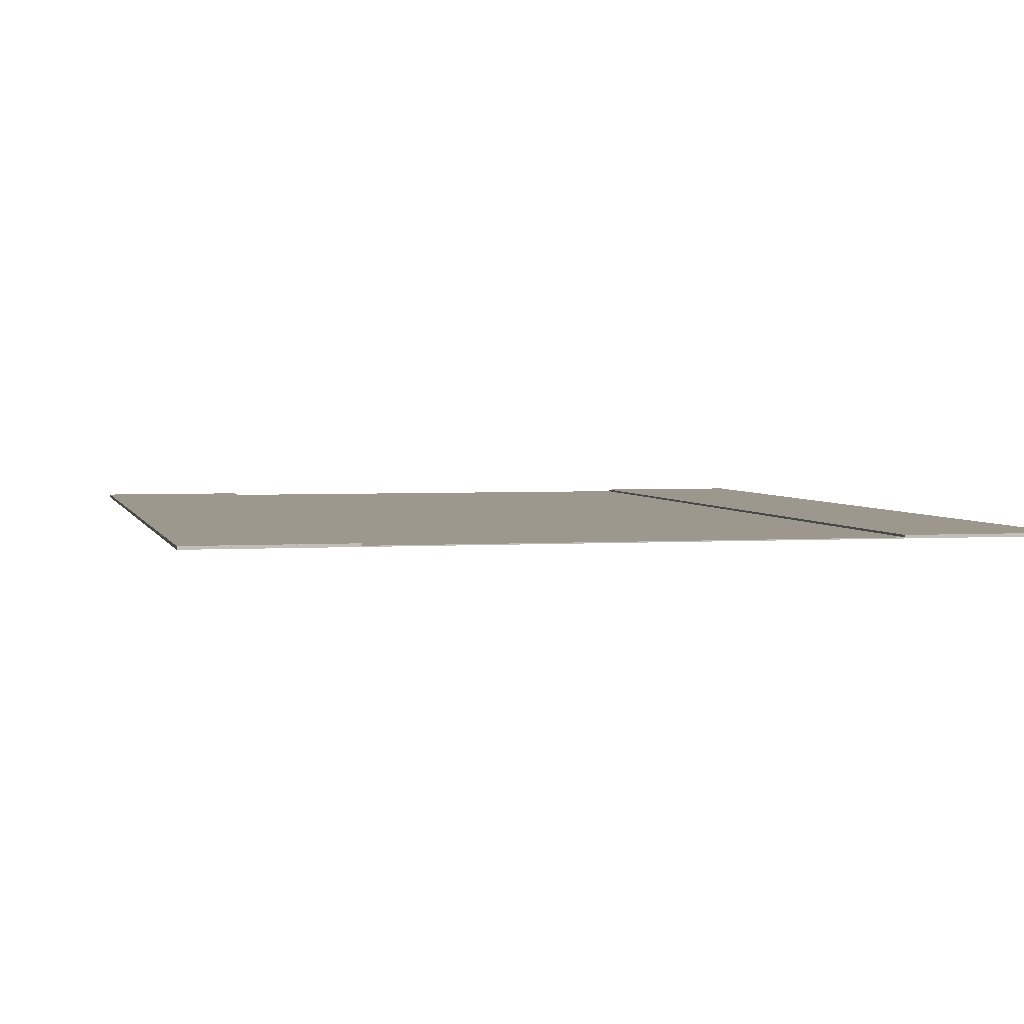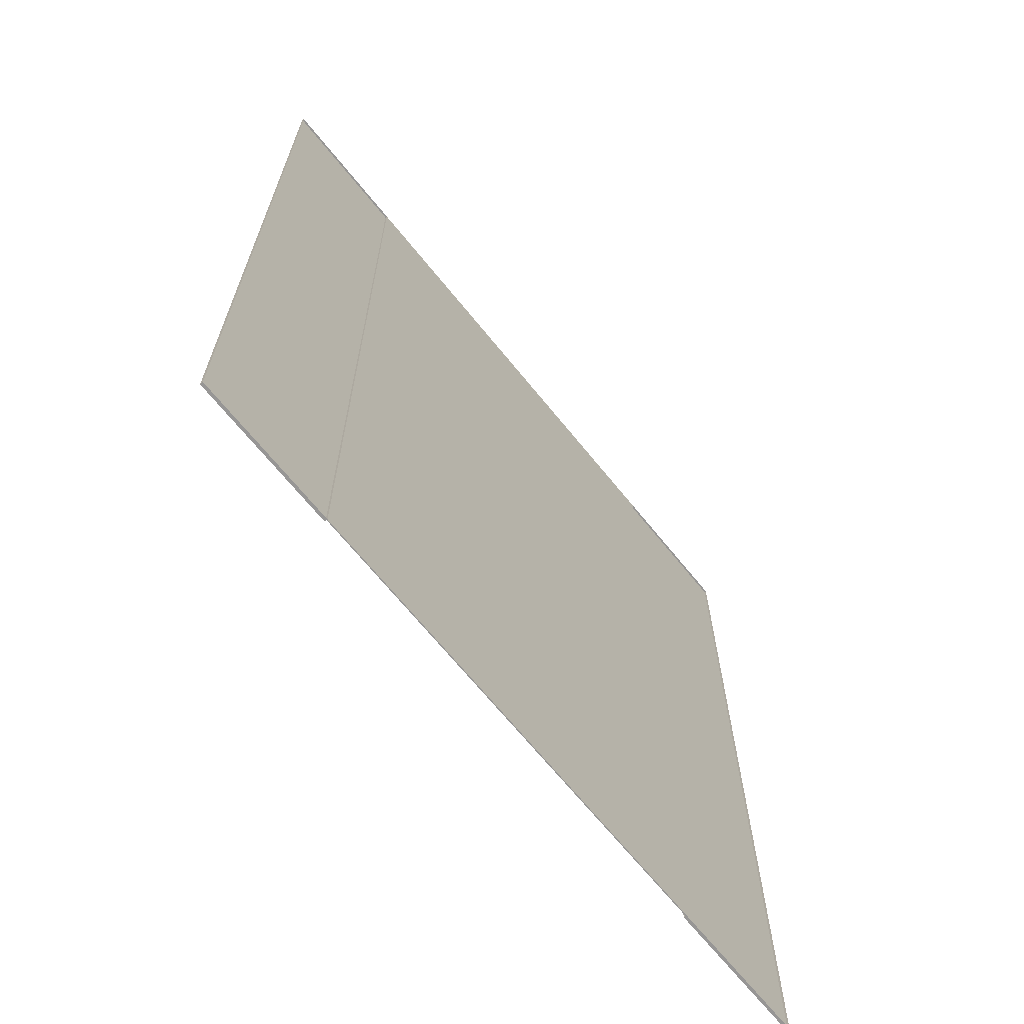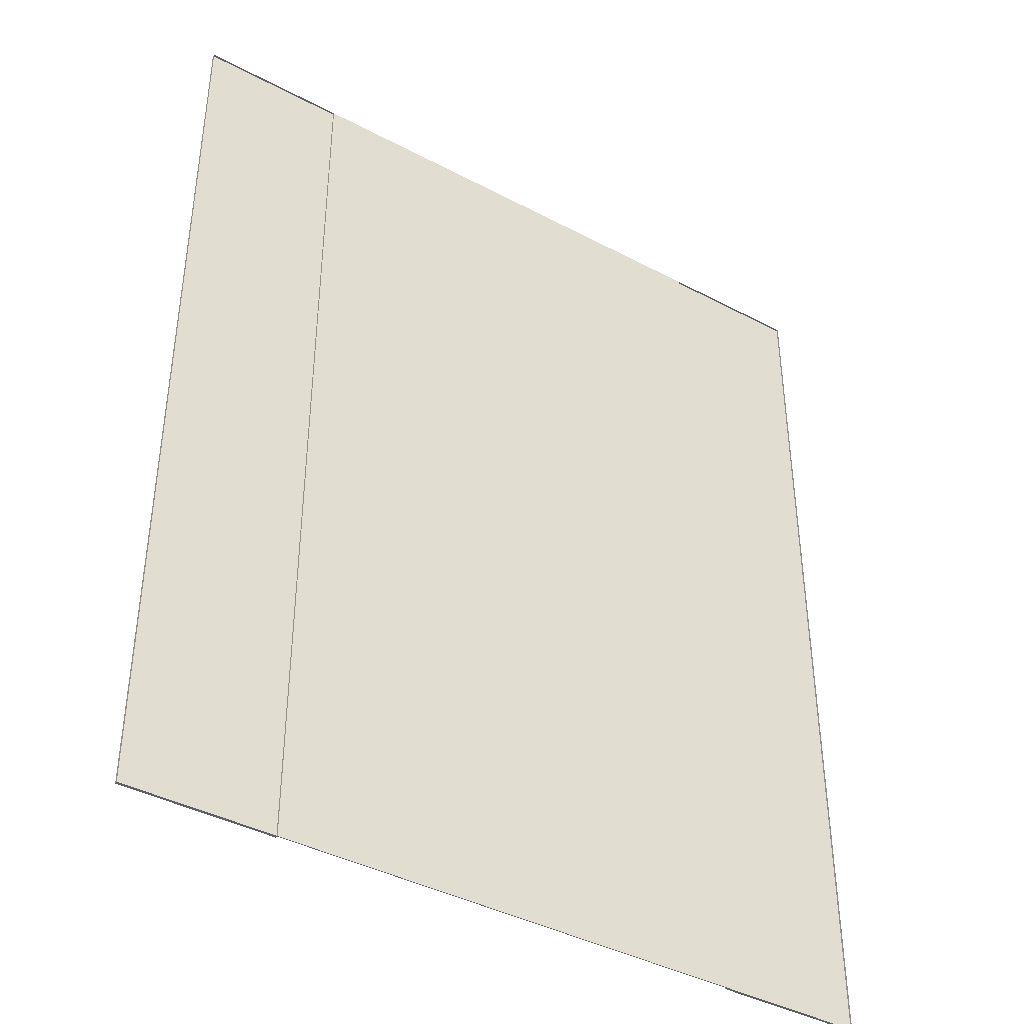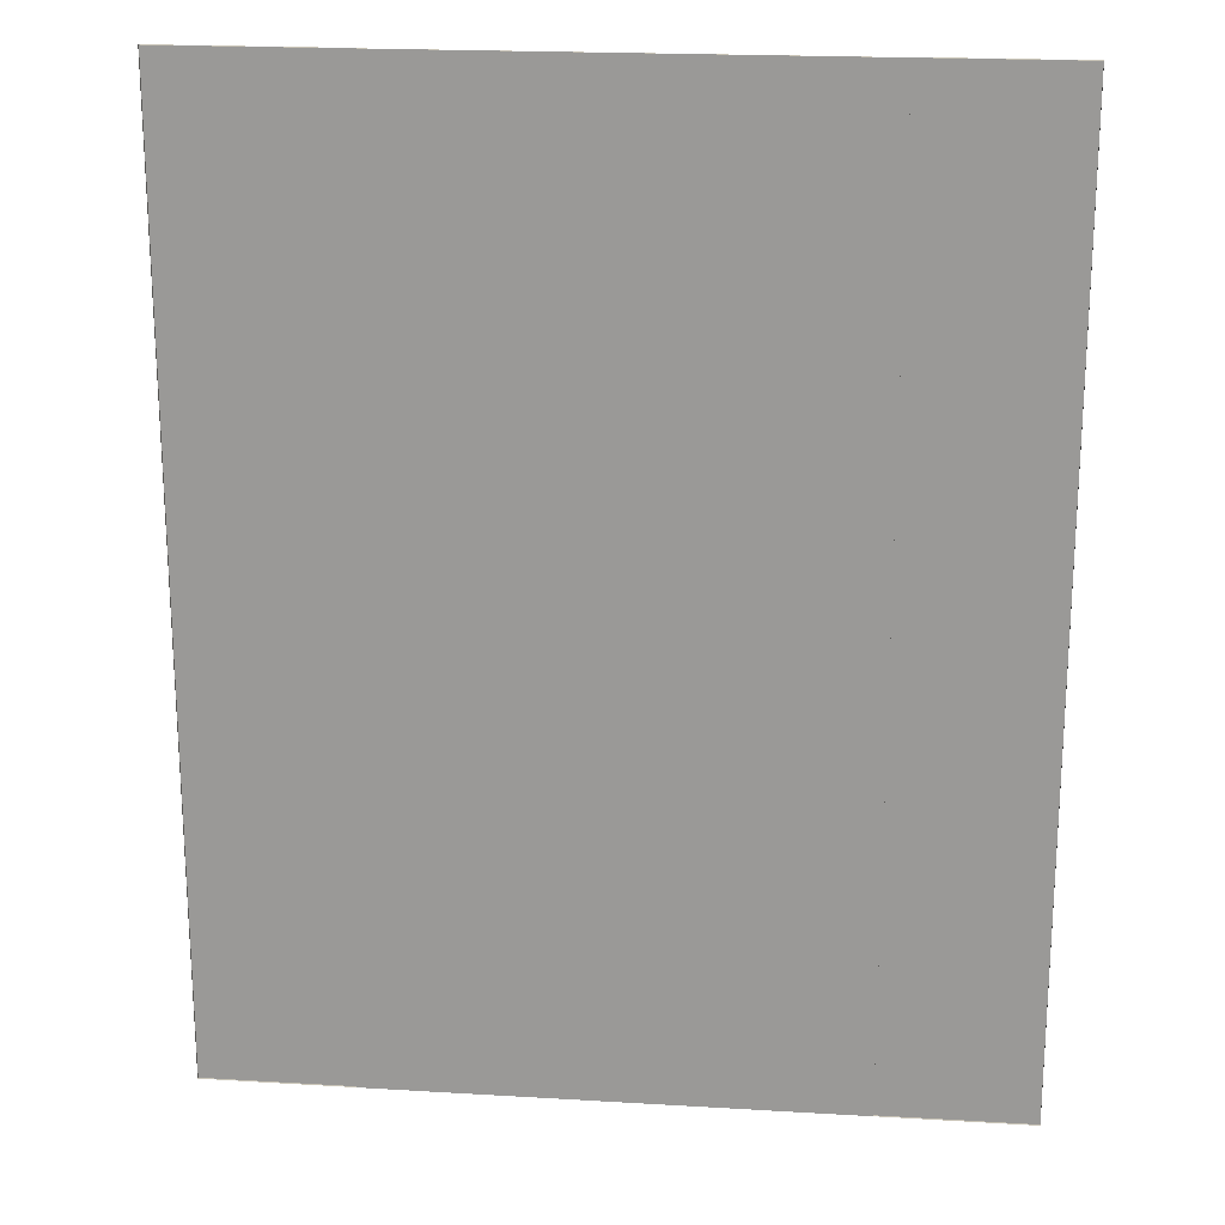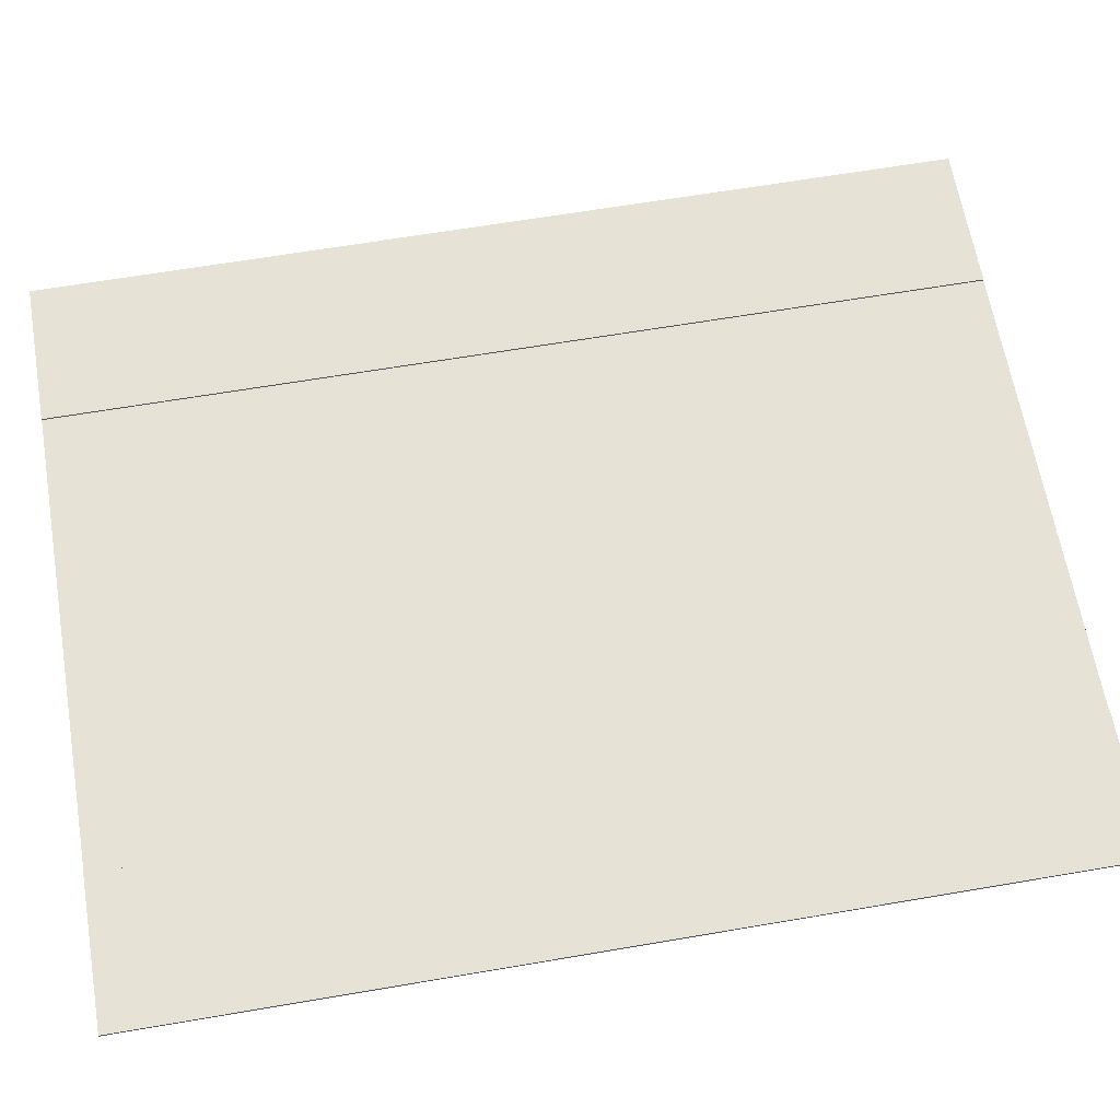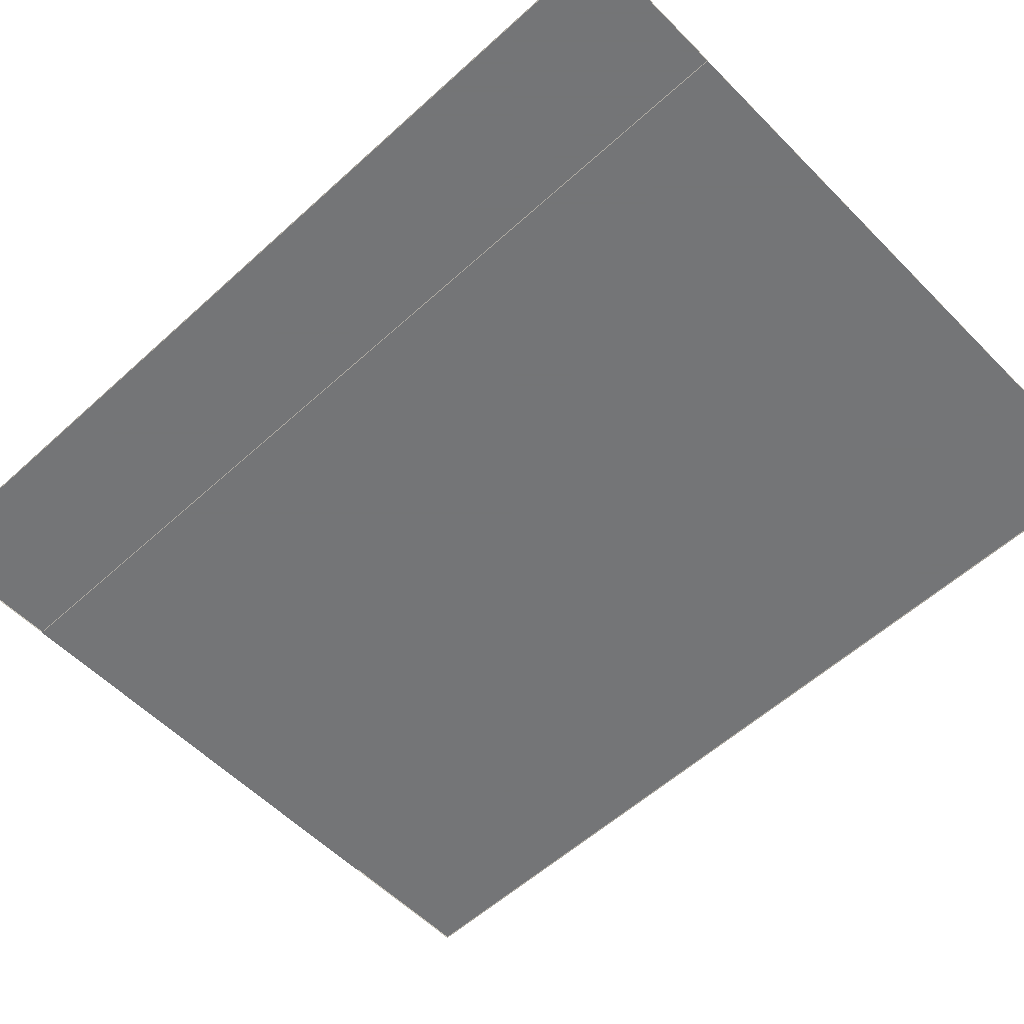
<metadata>
{"format":"obj","ext":"obj","renderer":"f3d","projection":"perspective","resolution":1024,"background":"white","views":[{"elev":3.0,"azim":166.8,"up":"+Y"},{"elev":-68.0,"azim":-51.0,"up":"+Z"},{"elev":-40.8,"azim":-32.9,"up":"+Z"},{"elev":19.9,"azim":6.3,"up":"+Z"},{"elev":63.8,"azim":80.2,"up":"+Y"},{"elev":-56.4,"azim":133.6,"up":"+Y"}]}
</metadata>
<code>
v -0.5194 -0.001336 -2.869
v 0.4839 -0.001336 -2.869
v -0.5194 -0.001336 -4.875
v 0.4839 -0.001336 -4.875
v -0.8357 -0.001336 -2.869
v -0.8357 -0.001336 -4.875
v 0.8002 -0.001336 -2.869
v 0.8002 -0.001336 -4.875
v -0.5194 0.002954 -4.875
v -0.5194 0.002954 -2.869
v 0.4839 0.002954 -2.869
v 0.4839 0.002954 -4.875
v -0.8357 0.002954 -4.875
v -0.8357 0.002954 -2.869
v 0.8002 0.002954 -2.869
v 0.8002 0.002954 -4.875
v -0.5194 0.000724 -2.869
v 0.4839 0.000724 -2.869
v -0.5194 0.000724 -4.875
v 0.4839 0.000724 -4.875
v -0.8357 0.000724 -2.869
v -0.8357 0.000724 -4.875
v 0.8002 0.000724 -2.869
v 0.8002 0.000724 -4.875
v -0.5194 0.005014 -4.875
v -0.5194 0.005014 -2.869
v 0.4839 0.005014 -2.869
v 0.4839 0.005014 -4.875
v -0.8357 0.005014 -4.875
v -0.8357 0.005014 -2.869
v 0.8002 0.005014 -2.869
v 0.8002 0.005014 -4.875
f 1 3 4 2
f 2 11 15 7
f 7 15 16 8
f 10 14 13 9
f 12 16 15 11
f 6 13 14 5
f 1 10 9 3
f 8 16 12 4
f 3 9 13 6
f 5 14 10 1
f 4 12 11 2
f 17 18 20 19
f 18 23 31 27
f 23 24 32 31
f 26 25 29 30
f 28 27 31 32
f 22 21 30 29
f 17 19 25 26
f 24 20 28 32
f 19 22 29 25
f 21 17 26 30
f 20 18 27 28
f 7 8 24 23
f 4 3 19 20
f 2 7 23 18
f 6 5 21 22
f 8 4 20 24
f 3 6 22 19
f 1 2 18 17
f 5 1 17 21

</code>
